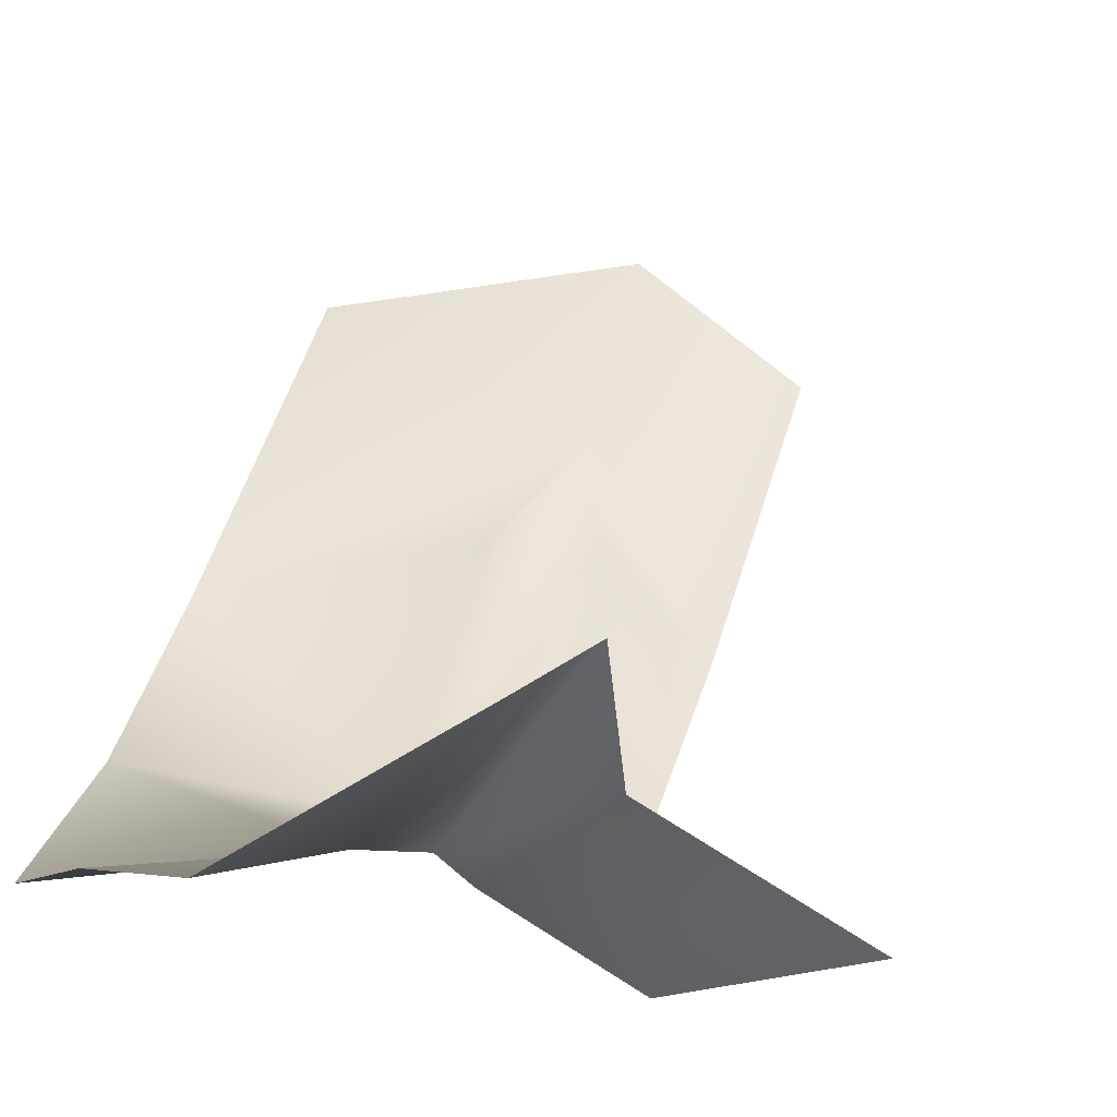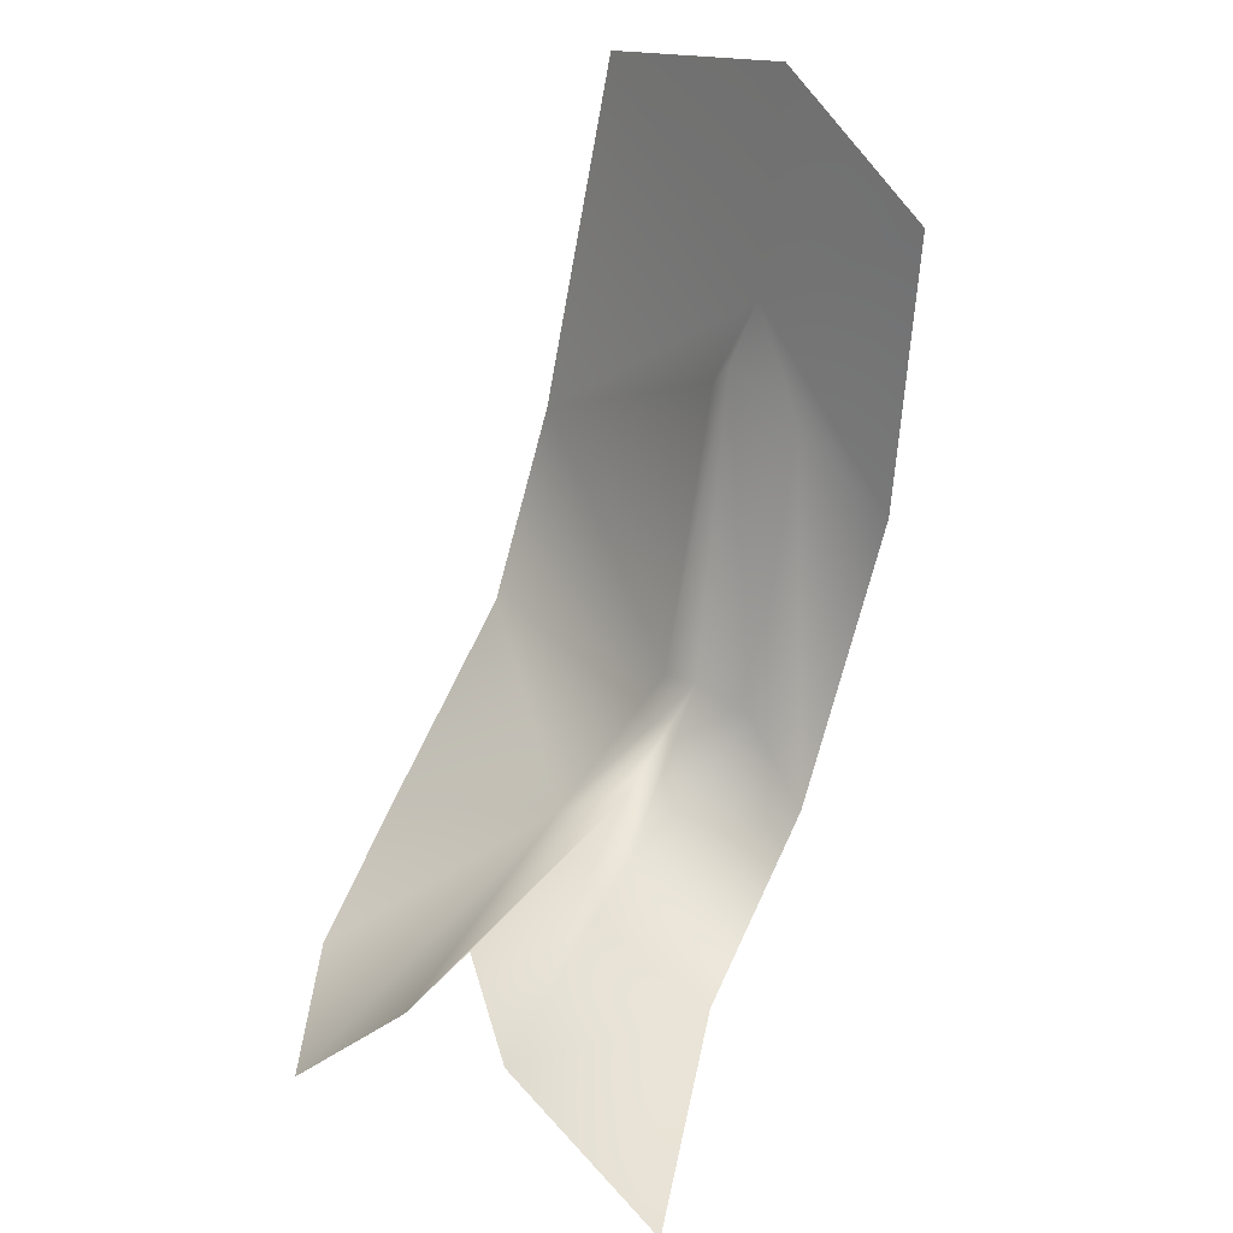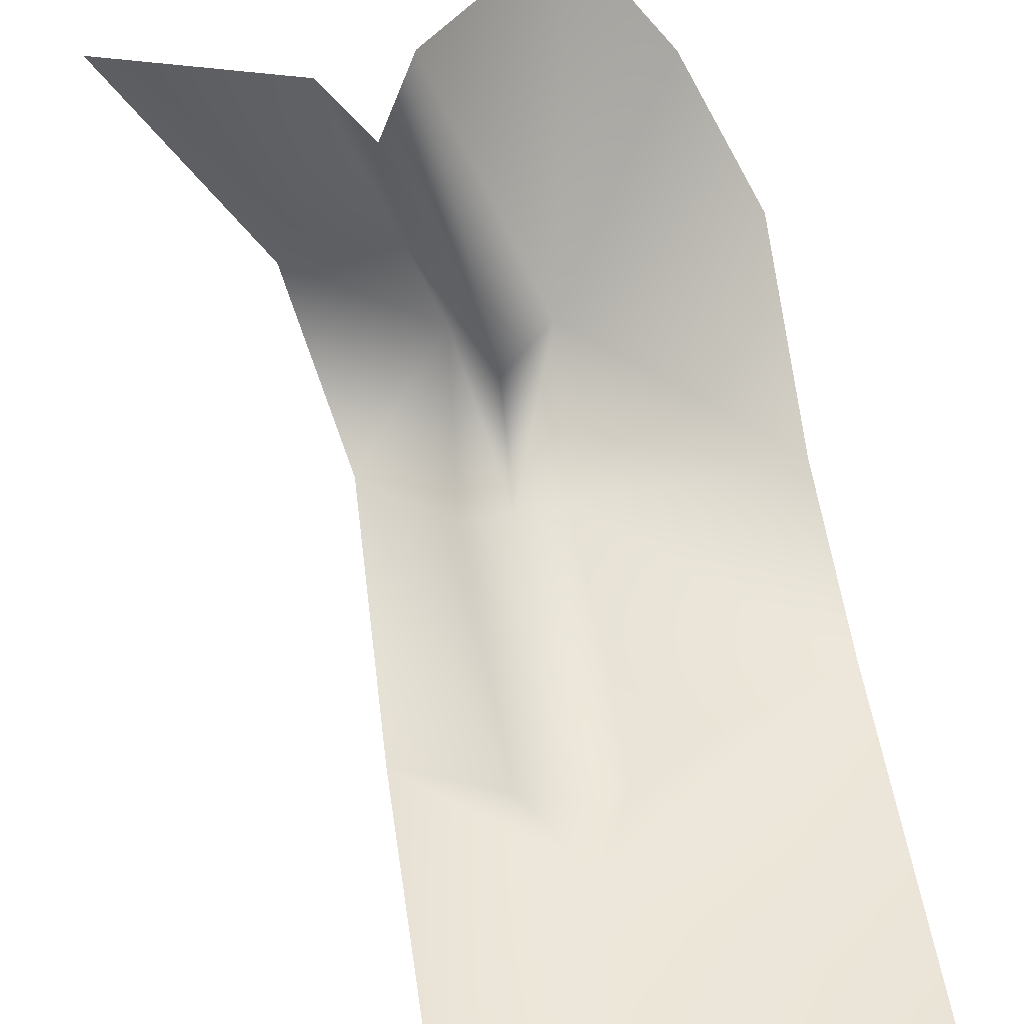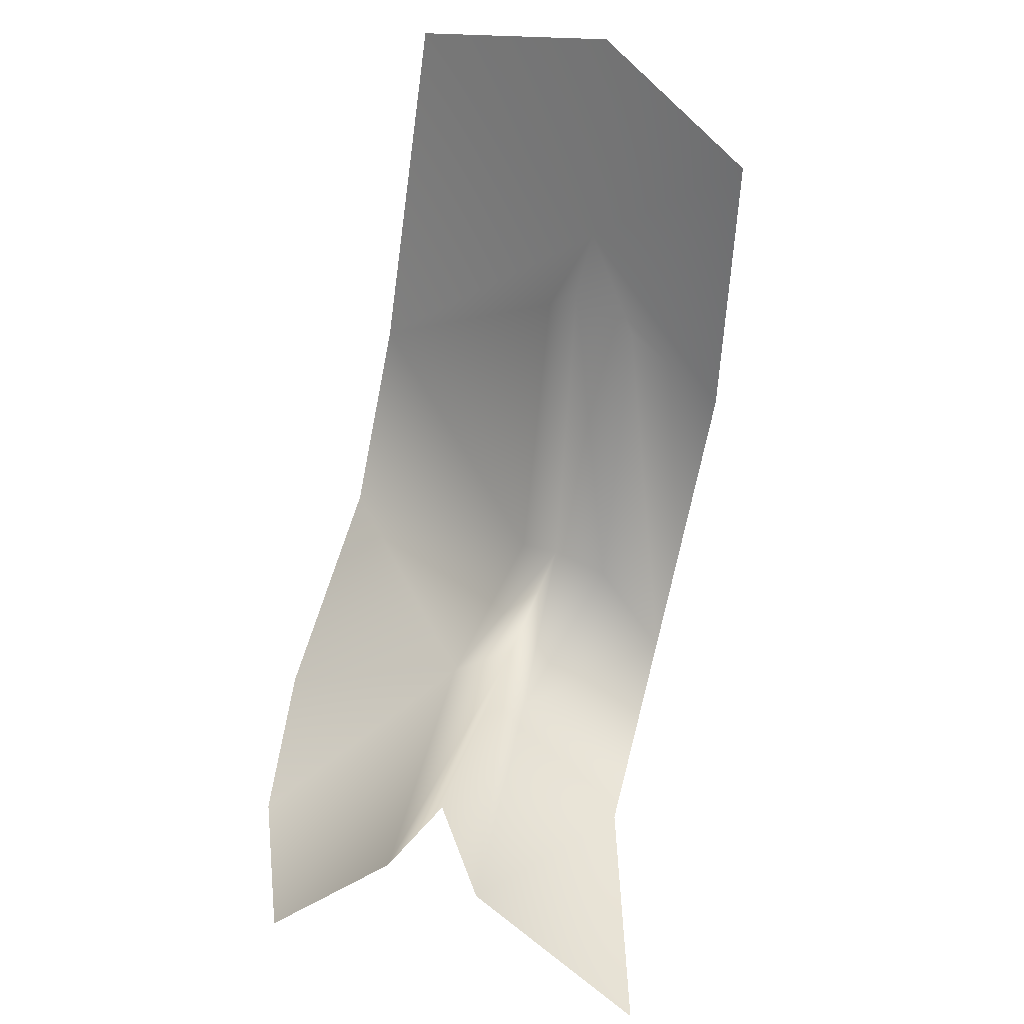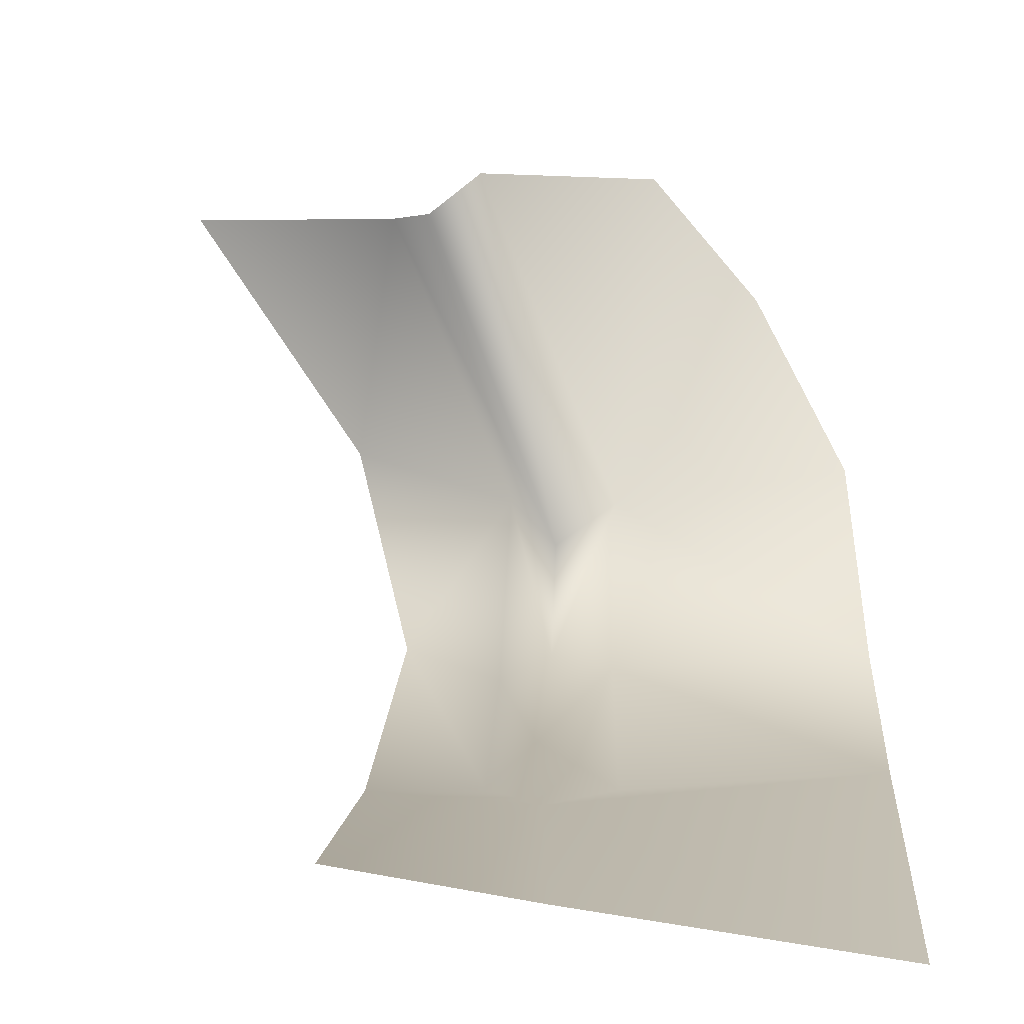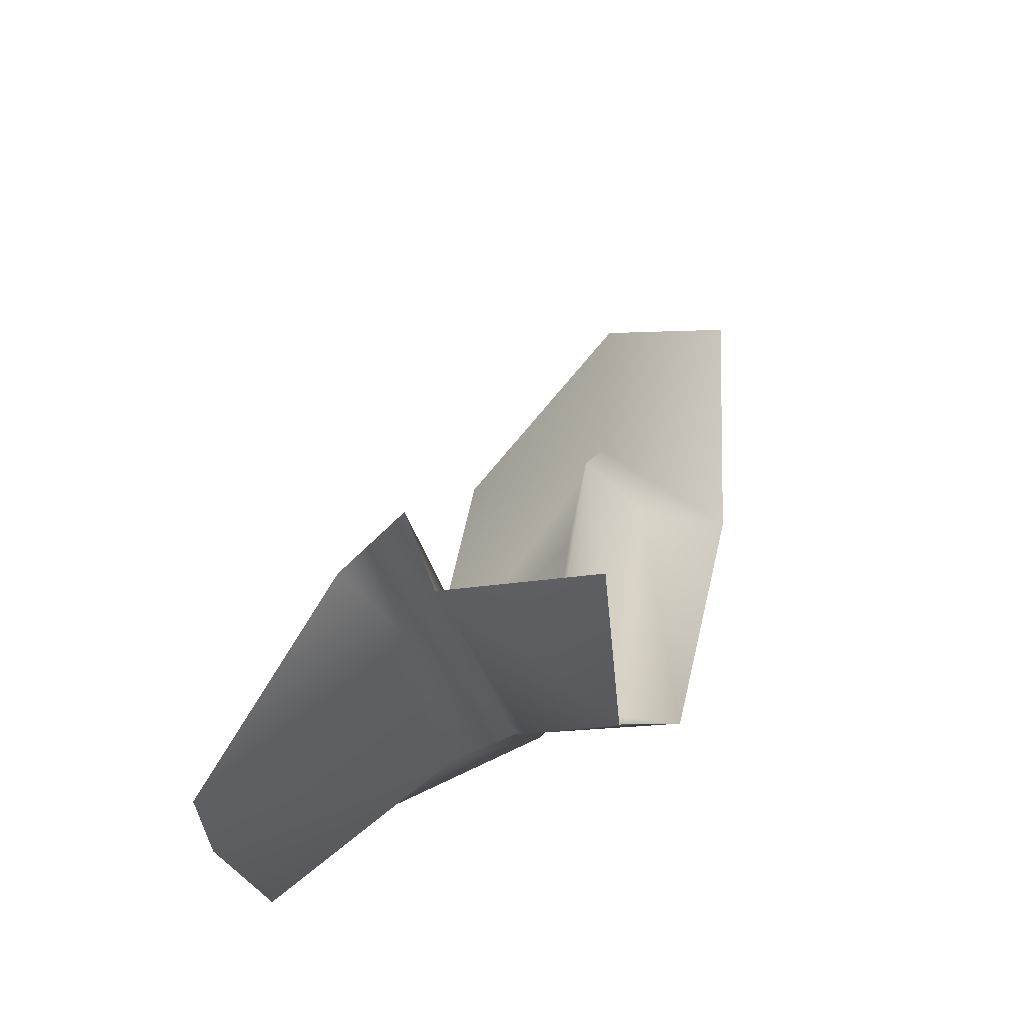
<metadata>
{"format":"obj","ext":"obj","renderer":"f3d","projection":"perspective","resolution":1024,"background":"white","views":[{"elev":63.1,"azim":16.3,"up":"+Z"},{"elev":35.7,"azim":45.0,"up":"+Y"},{"elev":38.8,"azim":171.4,"up":"+Z"},{"elev":38.9,"azim":33.1,"up":"+Y"},{"elev":1.9,"azim":-176.6,"up":"+Z"},{"elev":-34.4,"azim":39.3,"up":"+Y"}]}
</metadata>
<code>
o D28C_L
v 62.22 18.45 -3.649
v 62.04 18.59 -3.821
v 62.04 18.95 -4.233
v 62.25 18.83 -4.344
v 62.22 18.45 -3.649
v 62.04 18.95 -4.233
v 61.8 18.47 -3.658
v 61.81 18.85 -4.29
v 62.04 18.95 -4.233
v 62.04 18.59 -3.821
v 61.8 18.47 -3.658
v 62.04 18.95 -4.233
v 61.99 20.6 -4.591
v 60.76 21.12 -5.009
v 61.93 21.52 -4.765
v 62.7 18.43 -2.505
v 62.52 18.89 -2.519
v 62.04 18.59 -3.821
v 62.22 18.45 -3.649
v 62.7 18.43 -2.505
v 62.04 18.59 -3.821
v 62.34 18.57 -2.335
v 61.8 18.47 -3.658
v 62.04 18.59 -3.821
v 62.52 18.89 -2.519
v 62.34 18.57 -2.335
v 62.04 18.59 -3.821
v 61.81 18.85 -4.29
v 61.75 20.13 -4.601
v 62.02 20.4 -4.404
v 62.04 18.95 -4.233
v 61.81 18.85 -4.29
v 62.02 20.4 -4.404
v 61.75 20.13 -4.601
v 61.99 20.6 -4.591
v 62.02 20.4 -4.404
v 61.8 18.47 -3.658
v 60.86 18.02 -3.532
v 60.8 18.75 -4.245
v 61.81 18.85 -4.29
v 61.8 18.47 -3.658
v 60.8 18.75 -4.245
v 62.22 18.45 -3.649
v 62.25 18.83 -4.344
v 62.63 18.61 -4.239
v 62.87 18.19 -3.462
v 62.22 18.45 -3.649
v 62.63 18.61 -4.239
v 61.99 20.6 -4.591
v 61.75 20.13 -4.601
v 60.78 19.59 -4.6
v 60.76 21.12 -5.009
v 61.99 20.6 -4.591
v 60.78 19.59 -4.6
v 61.99 20.6 -4.591
v 62.68 21.12 -4.711
v 62.66 19.88 -4.643
v 62.21 20.13 -4.601
v 61.99 20.6 -4.591
v 62.66 19.88 -4.643
v 61.8 18.47 -3.658
v 61.22 17.89 -2.818
v 60.86 18.02 -3.532
v 62.7 18.43 -2.505
v 62.22 18.45 -3.649
v 62.87 18.19 -3.462
v 61.65 17.78 -2.297
v 61.22 17.89 -2.818
v 61.8 18.47 -3.658
v 62.34 18.57 -2.335
v 61.65 17.78 -2.297
v 61.8 18.47 -3.658
v 62.87 18.19 -3.462
v 63.54 18.16 -2.49
v 62.7 18.43 -2.505
v 60.78 19.59 -4.6
v 61.75 20.13 -4.601
v 61.81 18.85 -4.29
v 60.8 18.75 -4.245
v 60.78 19.59 -4.6
v 61.81 18.85 -4.29
v 62.02 20.4 -4.404
v 62.21 20.13 -4.601
v 62.25 18.83 -4.344
v 62.04 18.95 -4.233
v 62.02 20.4 -4.404
v 62.25 18.83 -4.344
v 62.63 18.61 -4.239
v 62.25 18.83 -4.344
v 62.21 20.13 -4.601
v 62.66 19.88 -4.643
v 62.63 18.61 -4.239
v 62.21 20.13 -4.601
v 62.02 20.4 -4.404
v 61.99 20.6 -4.591
v 62.21 20.13 -4.601
v 61.93 21.52 -4.765
v 62.68 21.12 -4.711
v 61.99 20.6 -4.591
f 1 2 3
f 4 5 6
f 7 8 9
f 10 11 12
f 13 14 15
f 16 17 18
f 19 20 21
f 22 23 24
f 25 26 27
f 28 29 30
f 31 32 33
f 34 35 36
f 37 38 39
f 40 41 42
f 43 44 45
f 46 47 48
f 49 50 51
f 52 53 54
f 55 56 57
f 58 59 60
f 61 62 63
f 64 65 66
f 67 68 69
f 70 71 72
f 73 74 75
f 76 77 78
f 79 80 81
f 82 83 84
f 85 86 87
f 88 89 90
f 91 92 93
f 94 95 96
f 97 98 99

</code>
